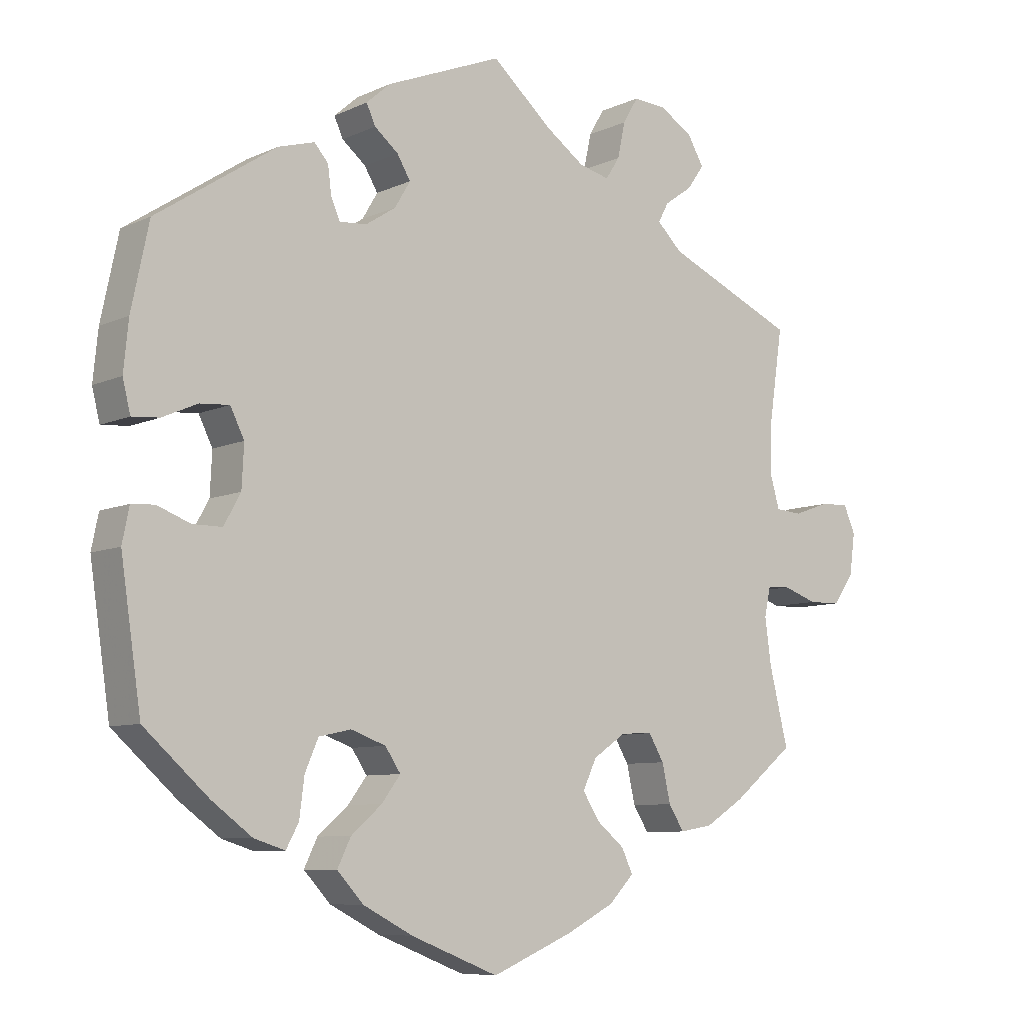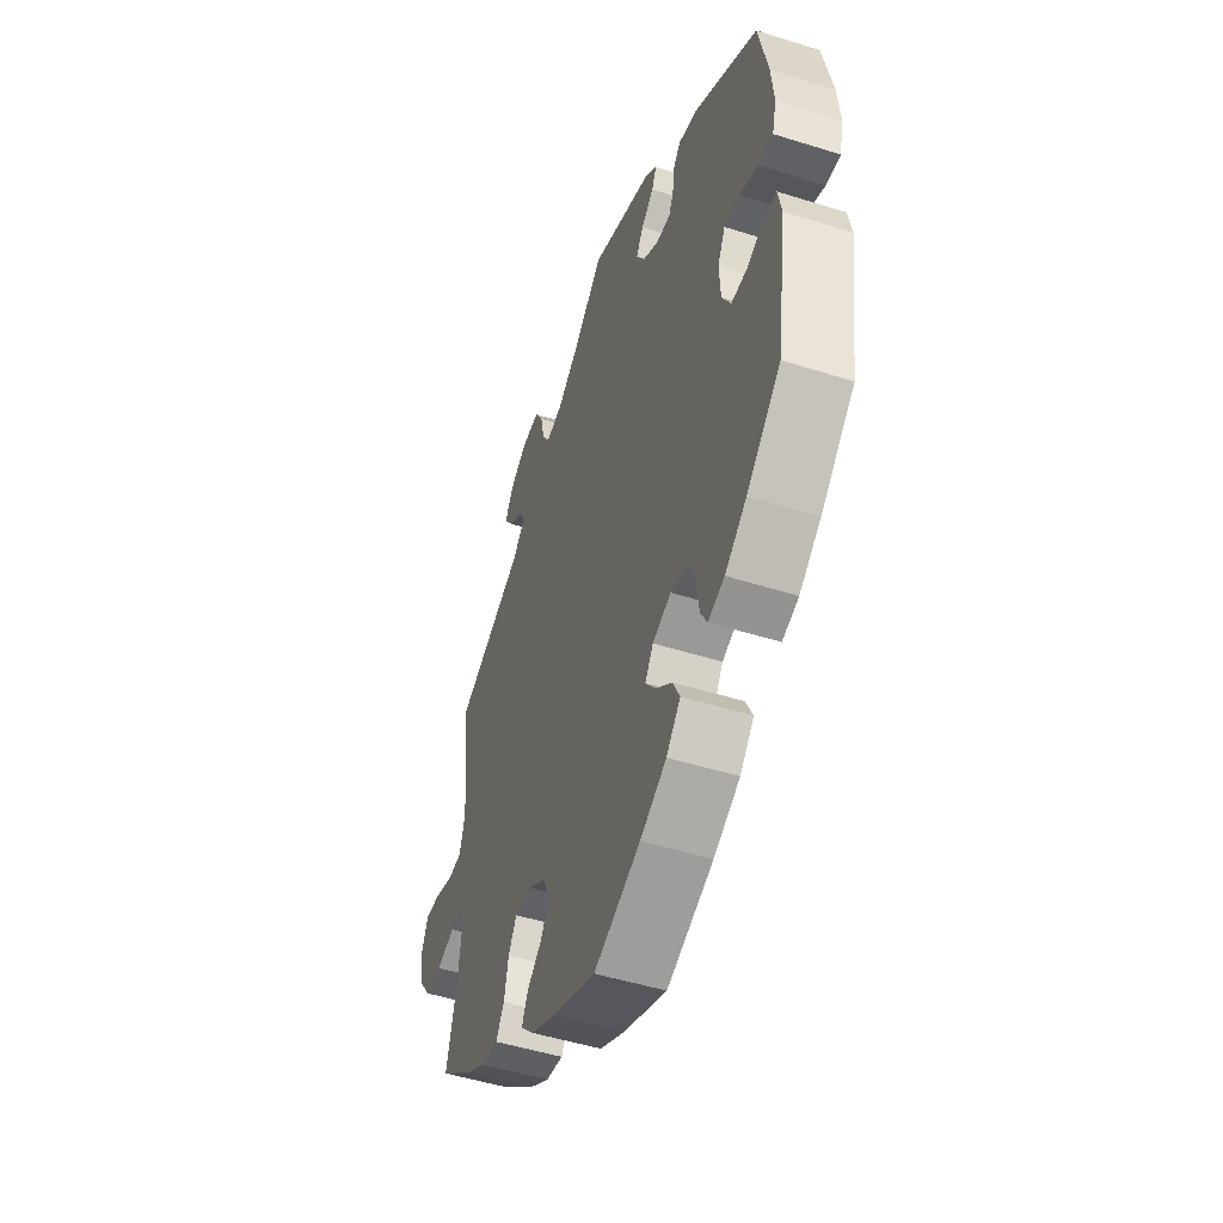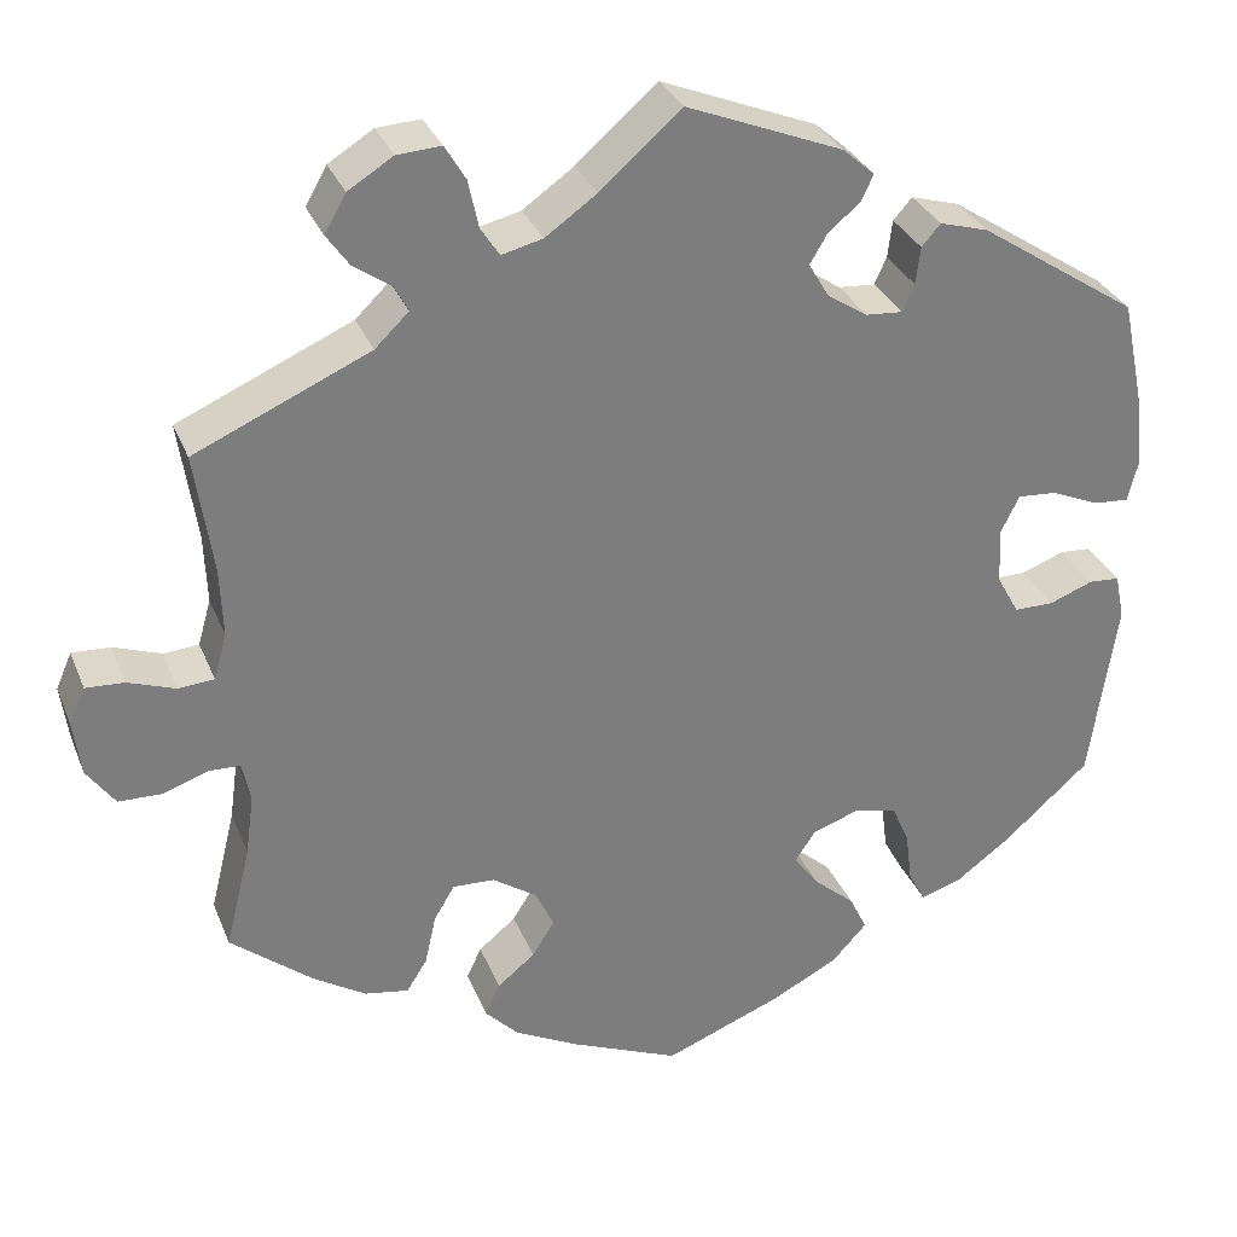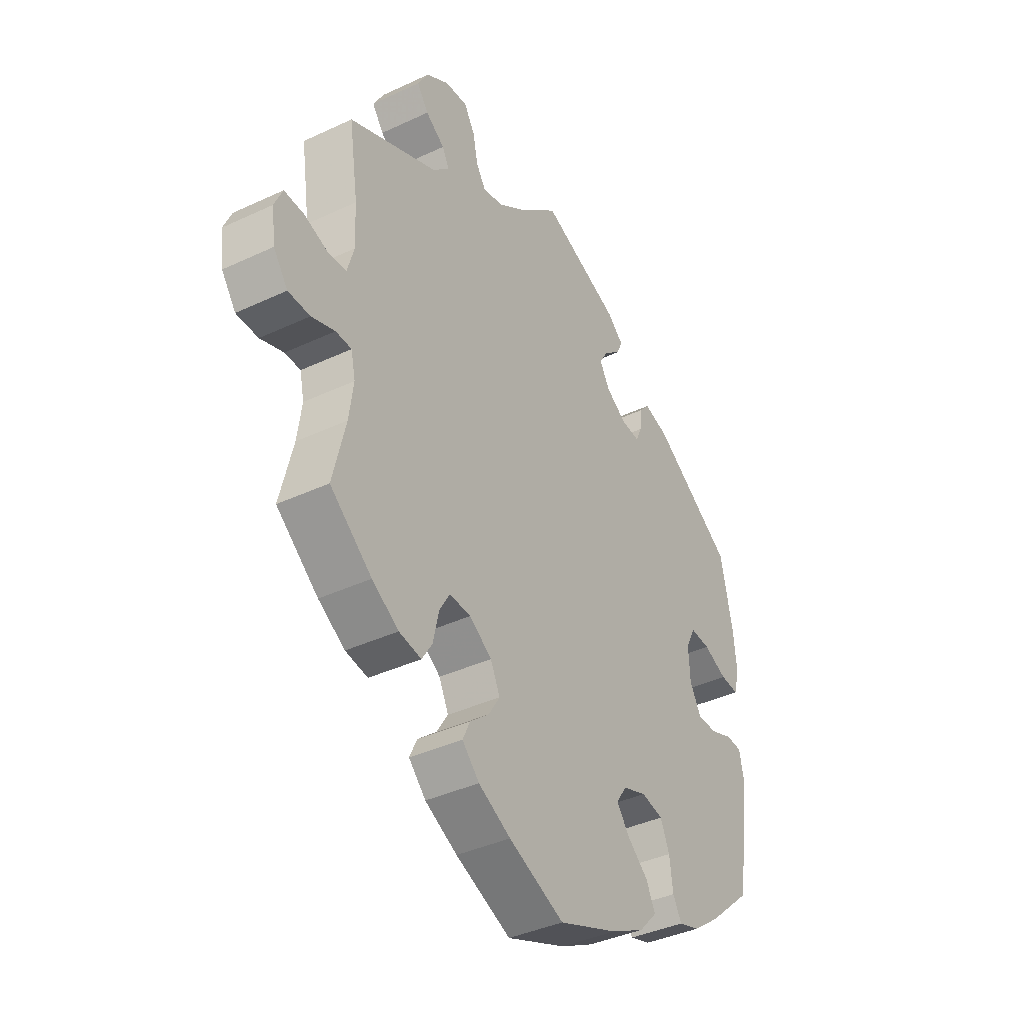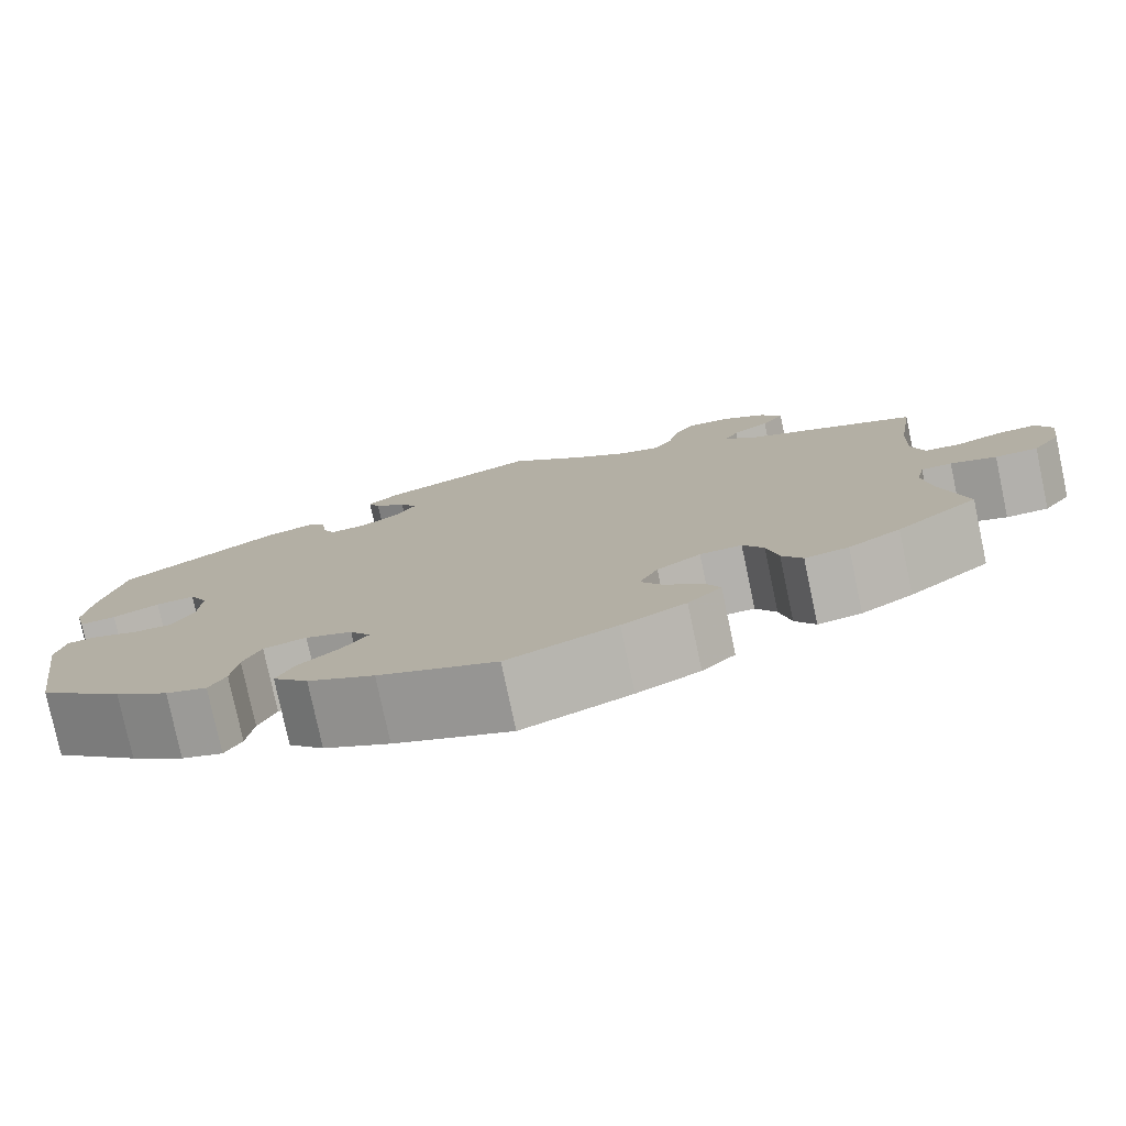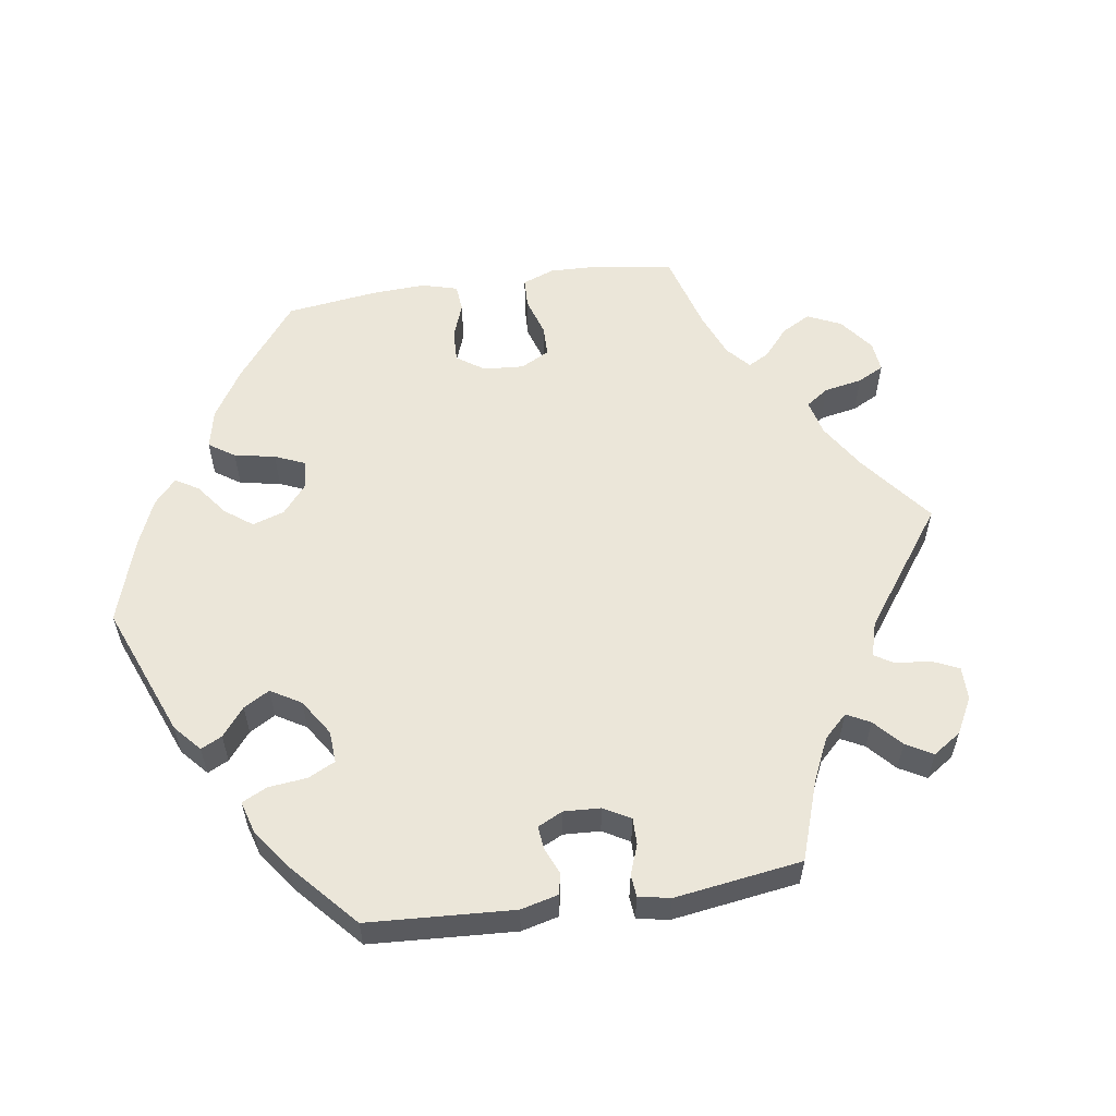
<metadata>
{"format":"obj","ext":"obj","renderer":"f3d","projection":"perspective","resolution":1024,"background":"white","views":[{"elev":-7.9,"azim":-38.4,"up":"+Z"},{"elev":-49.6,"azim":-109.1,"up":"+Z"},{"elev":31.2,"azim":160.5,"up":"+Z"},{"elev":-39.1,"azim":120.4,"up":"+Z"},{"elev":-78.4,"azim":12.0,"up":"+Z"},{"elev":57.6,"azim":-38.6,"up":"+Y"}]}
</metadata>
<code>
v -0.529 0.07 -0.093
v -0.519 0.07 -0.044
v -0.486 0.07 -0.042
v -0.439 0.07 -0.06
v -0.397 0.07 -0.06
v -0.373 0.07 -0.017
v -0.37 0.07 0.043
v -0.39 0.07 0.083
v -0.432 0.07 0.08
v -0.482 0.07 0.058
v -0.521 0.07 0.055
v -0.532 0.07 0.1
v -0.525 0.07 0.17
v -0.5 0.07 0.289
v -0.329 0.07 0.402
v -0.277 0.07 0.417
v -0.257 0.07 0.394
v -0.252 0.07 0.354
v -0.239 0.07 0.325
v -0.2 0.07 0.328
v -0.157 0.07 0.356
v -0.135 0.07 0.393
v -0.154 0.07 0.425
v -0.188 0.07 0.453
v -0.201 0.07 0.481
v -0.167 0.07 0.511
v 0 0.07 0.578
v 0.087 0.07 0.502
v 0.142 0.07 0.463
v 0.186 0.07 0.452
v 0.206 0.07 0.483
v 0.217 0.07 0.534
v 0.239 0.07 0.571
v 0.286 0.07 0.568
v 0.334 0.07 0.538
v 0.357 0.07 0.498
v 0.333 0.07 0.464
v 0.293 0.07 0.436
v 0.278 0.07 0.408
v 0.314 0.07 0.373
v 0.501 0.07 0.29
v 0.482 0.07 0.162
v 0.479 0.07 0.087
v 0.493 0.07 0.038
v 0.531 0.07 0.035
v 0.582 0.07 0.053
v 0.623 0.07 0.055
v 0.64 0.07 0.016
v 0.632 0.07 -0.043
v 0.602 0.07 -0.085
v 0.556 0.07 -0.086
v 0.507 0.07 -0.069
v 0.474 0.07 -0.07
v 0.465 0.07 -0.112
v 0.474 0.07 -0.178
v 0.501 0.07 -0.288
v 0.413 0.07 -0.359
v 0.357 0.07 -0.394
v 0.31 0.07 -0.402
v 0.288 0.07 -0.367
v 0.276 0.07 -0.313
v 0.254 0.07 -0.276
v 0.209 0.07 -0.278
v 0.162 0.07 -0.31
v 0.142 0.07 -0.352
v 0.166 0.07 -0.39
v 0.206 0.07 -0.423
v 0.222 0.07 -0.457
v 0.186 0.07 -0.494
v 0.118 0.07 -0.529
v 0.001 0.07 -0.578
v -0.125 0.07 -0.528
v -0.196 0.07 -0.491
v -0.234 0.07 -0.45
v -0.215 0.07 -0.411
v -0.171 0.07 -0.373
v -0.144 0.07 -0.337
v -0.166 0.07 -0.304
v -0.216 0.07 -0.286
v -0.262 0.07 -0.296
v -0.281 0.07 -0.34
v -0.288 0.07 -0.395
v -0.306 0.07 -0.428
v -0.35 0.07 -0.414
v -0.408 0.07 -0.371
v -0.5 0.07 -0.289
v -0.529 0 -0.093
v -0.519 0 -0.044
v -0.486 0 -0.042
v -0.439 0 -0.06
v -0.397 0 -0.06
v -0.373 0 -0.017
v -0.37 0 0.043
v -0.39 0 0.083
v -0.432 0 0.08
v -0.482 0 0.058
v -0.521 0 0.055
v -0.532 0 0.1
v -0.525 0 0.17
v -0.5 0 0.289
v -0.329 0 0.402
v -0.277 0 0.417
v -0.257 0 0.394
v -0.252 0 0.354
v -0.239 0 0.325
v -0.2 0 0.328
v -0.157 0 0.356
v -0.135 0 0.393
v -0.154 0 0.425
v -0.188 0 0.453
v -0.201 0 0.481
v -0.167 0 0.511
v 0 0 0.578
v 0.087 0 0.502
v 0.142 0 0.463
v 0.186 0 0.452
v 0.206 0 0.483
v 0.217 0 0.534
v 0.239 0 0.571
v 0.286 0 0.568
v 0.334 0 0.538
v 0.357 0 0.498
v 0.333 0 0.464
v 0.293 0 0.436
v 0.278 0 0.408
v 0.314 0 0.373
v 0.501 0 0.29
v 0.482 0 0.162
v 0.479 0 0.087
v 0.493 0 0.038
v 0.531 0 0.035
v 0.582 0 0.053
v 0.623 0 0.055
v 0.64 0 0.016
v 0.632 0 -0.043
v 0.602 0 -0.085
v 0.556 0 -0.086
v 0.507 0 -0.069
v 0.474 0 -0.07
v 0.465 0 -0.112
v 0.474 0 -0.178
v 0.501 0 -0.288
v 0.413 0 -0.359
v 0.357 0 -0.394
v 0.31 0 -0.402
v 0.288 0 -0.367
v 0.276 0 -0.313
v 0.254 0 -0.276
v 0.209 0 -0.278
v 0.162 0 -0.31
v 0.142 0 -0.352
v 0.166 0 -0.39
v 0.206 0 -0.423
v 0.222 0 -0.457
v 0.186 0 -0.494
v 0.118 0 -0.529
v 0.001 0 -0.578
v -0.125 0 -0.528
v -0.196 0 -0.491
v -0.234 0 -0.45
v -0.215 0 -0.411
v -0.171 0 -0.373
v -0.144 0 -0.337
v -0.166 0 -0.304
v -0.216 0 -0.286
v -0.262 0 -0.296
v -0.281 0 -0.34
v -0.288 0 -0.395
v -0.306 0 -0.428
v -0.35 0 -0.414
v -0.408 0 -0.371
v -0.5 0 -0.289
f 81 82 83 84
f 80 81 84 85
f 73 74 75 76
f 73 76 77
f 72 73 77
f 71 72 77
f 70 71 77
f 69 70 77 78
f 66 67 68 69
f 65 66 69 78
f 58 59 60 61
f 58 61 62
f 55 56 57 58
f 54 55 58 62
f 53 54 62 63
f 49 50 51 52
f 49 52 53
f 48 49 53
f 45 46 47 48
f 44 45 48 53
f 43 44 53 63
f 40 41 42
f 39 40 42 43
f 35 36 37 38
f 35 38 39
f 34 35 39
f 31 32 33 34
f 30 31 34 39
f 29 30 39 43
f 25 26 27 28
f 23 24 25 28
f 22 23 28 29
f 21 22 29 43
f 15 16 17 18
f 15 18 19
f 14 15 19
f 13 14 19 20
f 9 10 11 12
f 8 9 12 13
f 1 2 3 4
f 1 4 5
f 80 85 86 1
f 64 65 78 79
f 43 63 64 79
f 20 21 43 79
f 8 13 20
f 7 8 20
f 6 7 20 79
f 5 6 79 80
f 1 5 80
f 170 169 168 167
f 171 170 167 166
f 162 161 160 159
f 163 162 159
f 163 159 158
f 163 158 157
f 163 157 156
f 164 163 156 155
f 155 154 153 152
f 164 155 152 151
f 147 146 145 144
f 148 147 144
f 144 143 142 141
f 148 144 141 140
f 149 148 140 139
f 138 137 136 135
f 139 138 135
f 139 135 134
f 134 133 132 131
f 139 134 131 130
f 149 139 130 129
f 128 127 126
f 129 128 126 125
f 124 123 122 121
f 125 124 121
f 125 121 120
f 120 119 118 117
f 125 120 117 116
f 129 125 116 115
f 114 113 112 111
f 114 111 110 109
f 115 114 109 108
f 129 115 108 107
f 104 103 102 101
f 105 104 101
f 105 101 100
f 106 105 100 99
f 98 97 96 95
f 99 98 95 94
f 90 89 88 87
f 91 90 87
f 87 172 171 166
f 165 164 151 150
f 165 150 149 129
f 165 129 107 106
f 106 99 94
f 106 94 93
f 165 106 93 92
f 166 165 92 91
f 166 91 87
f 1 87 88 2
f 2 88 89 3
f 3 89 90 4
f 4 90 91 5
f 5 91 92 6
f 6 92 93 7
f 7 93 94 8
f 8 94 95 9
f 9 95 96 10
f 10 96 97 11
f 11 97 98 12
f 12 98 99 13
f 13 99 100 14
f 14 100 101 15
f 15 101 102 16
f 16 102 103 17
f 17 103 104 18
f 18 104 105 19
f 19 105 106 20
f 20 106 107 21
f 21 107 108 22
f 22 108 109 23
f 23 109 110 24
f 24 110 111 25
f 25 111 112 26
f 26 112 113 27
f 27 113 114 28
f 28 114 115 29
f 29 115 116 30
f 30 116 117 31
f 31 117 118 32
f 32 118 119 33
f 33 119 120 34
f 34 120 121 35
f 35 121 122 36
f 36 122 123 37
f 37 123 124 38
f 38 124 125 39
f 39 125 126 40
f 40 126 127 41
f 41 127 128 42
f 42 128 129 43
f 43 129 130 44
f 44 130 131 45
f 45 131 132 46
f 46 132 133 47
f 47 133 134 48
f 48 134 135 49
f 49 135 136 50
f 50 136 137 51
f 51 137 138 52
f 52 138 139 53
f 53 139 140 54
f 54 140 141 55
f 55 141 142 56
f 56 142 143 57
f 57 143 144 58
f 58 144 145 59
f 59 145 146 60
f 60 146 147 61
f 61 147 148 62
f 62 148 149 63
f 63 149 150 64
f 64 150 151 65
f 65 151 152 66
f 66 152 153 67
f 67 153 154 68
f 68 154 155 69
f 69 155 156 70
f 70 156 157 71
f 71 157 158 72
f 72 158 159 73
f 73 159 160 74
f 74 160 161 75
f 75 161 162 76
f 76 162 163 77
f 77 163 164 78
f 78 164 165 79
f 79 165 166 80
f 80 166 167 81
f 81 167 168 82
f 82 168 169 83
f 83 169 170 84
f 84 170 171 85
f 85 171 172 86
f 86 172 87 1

</code>
